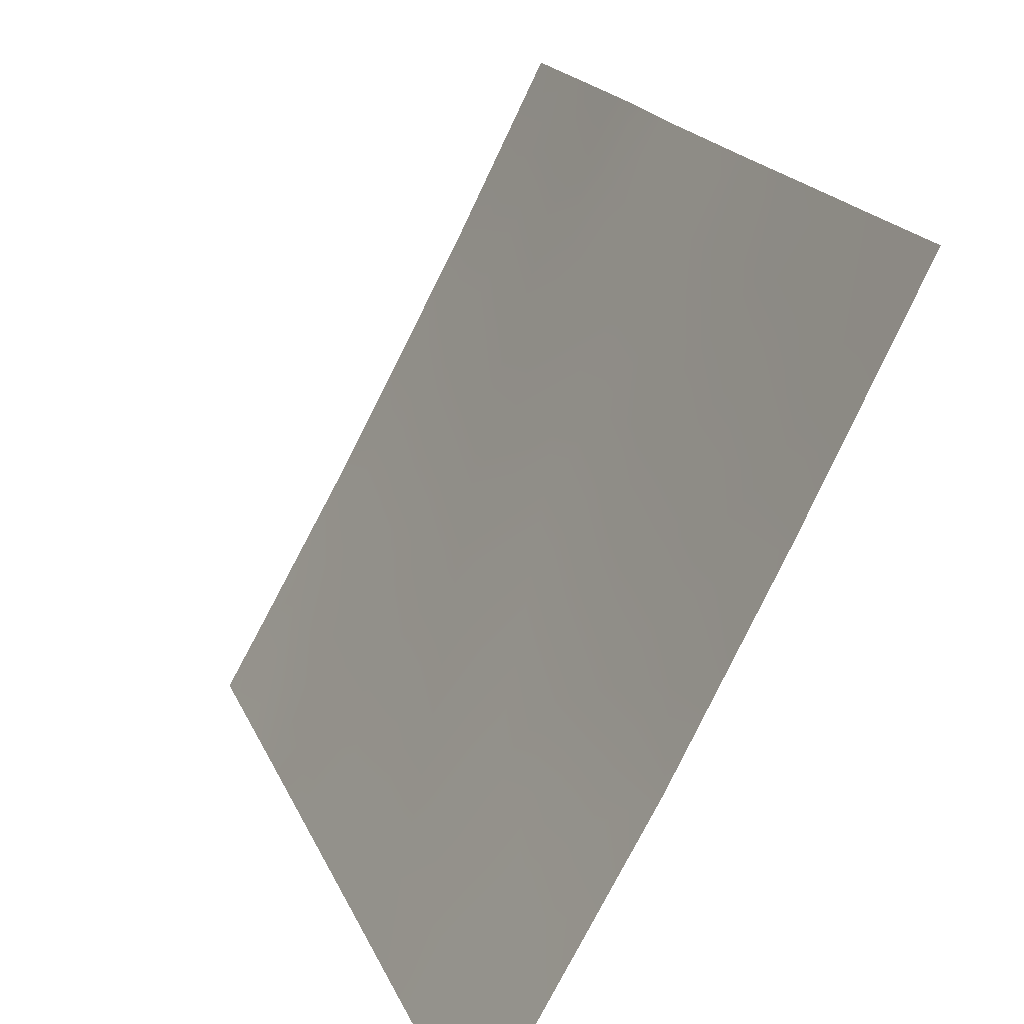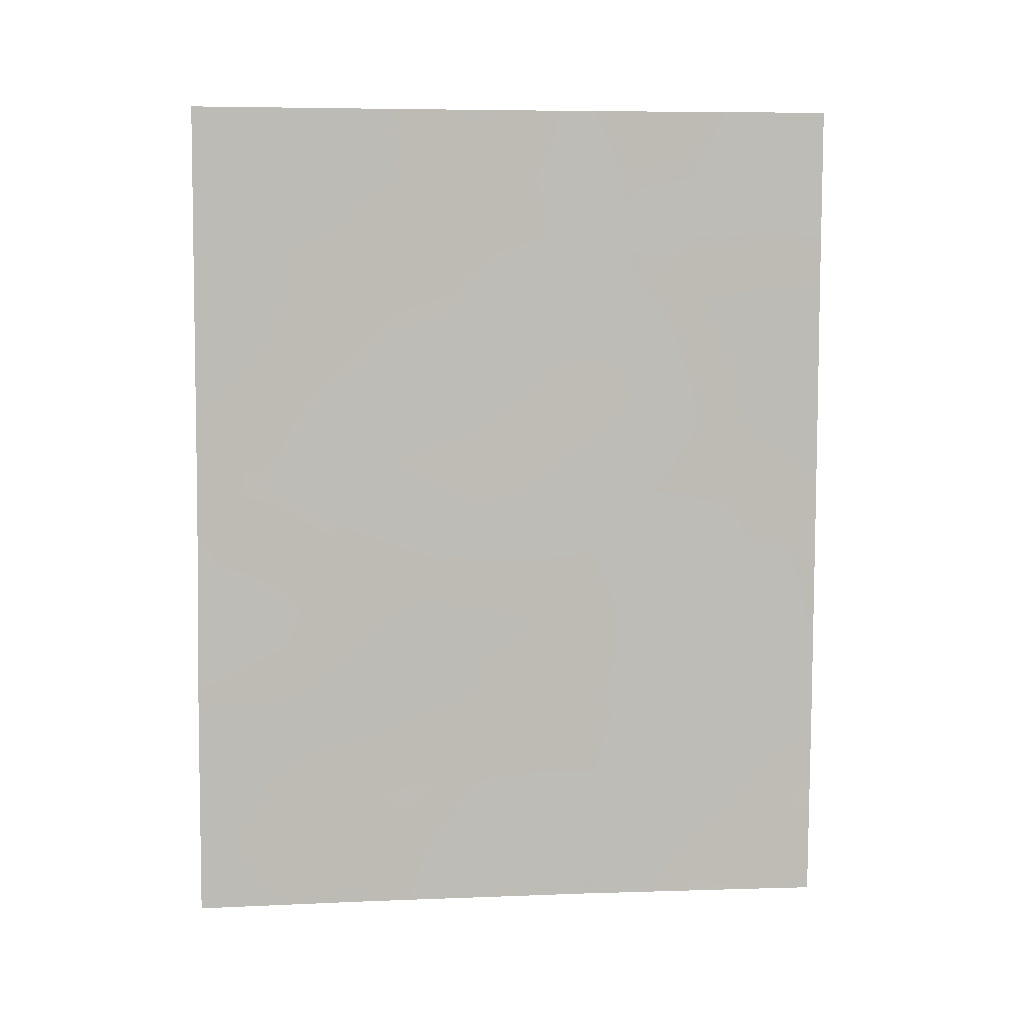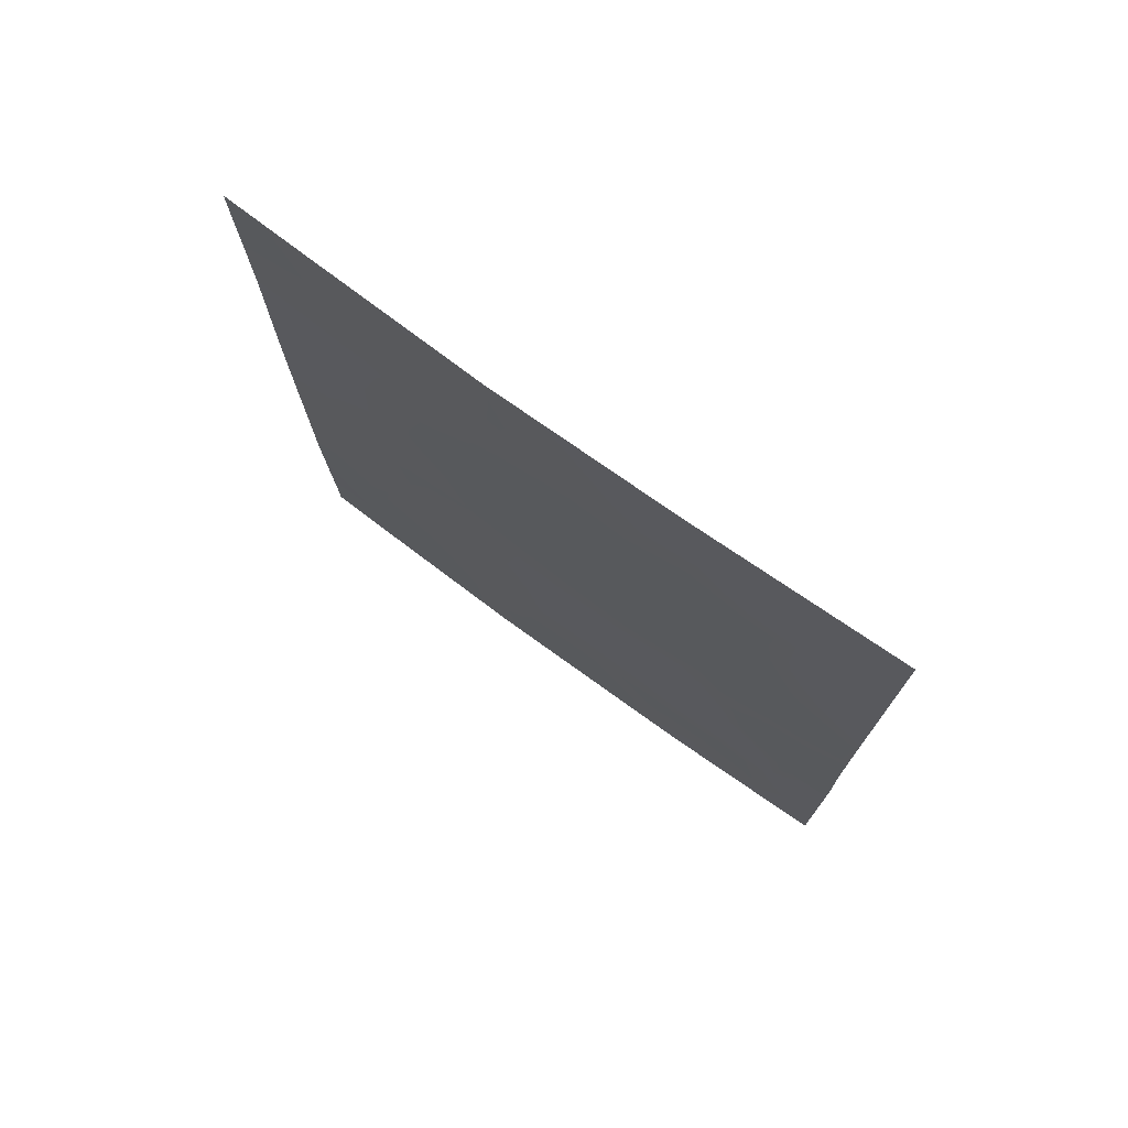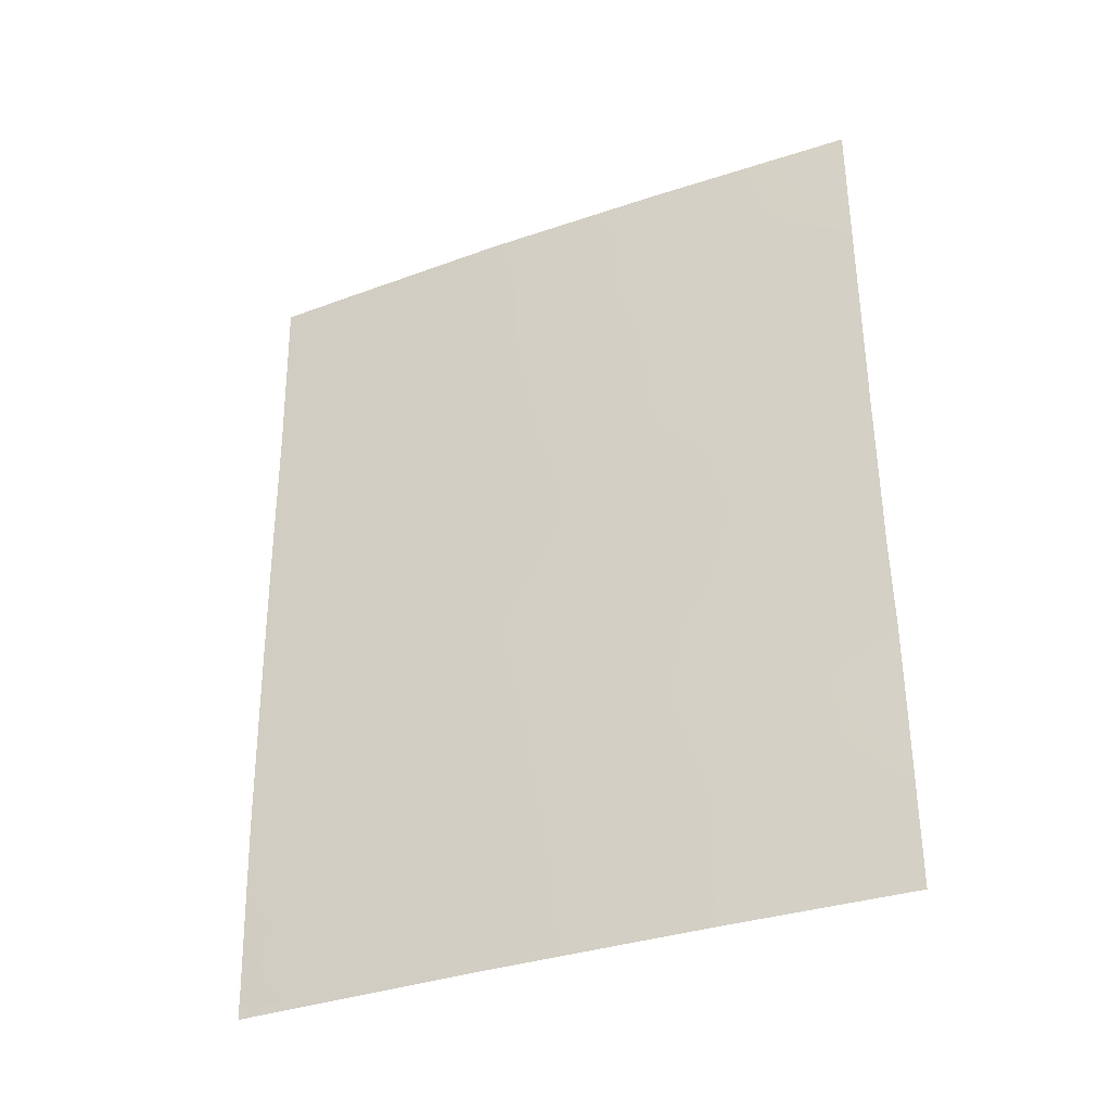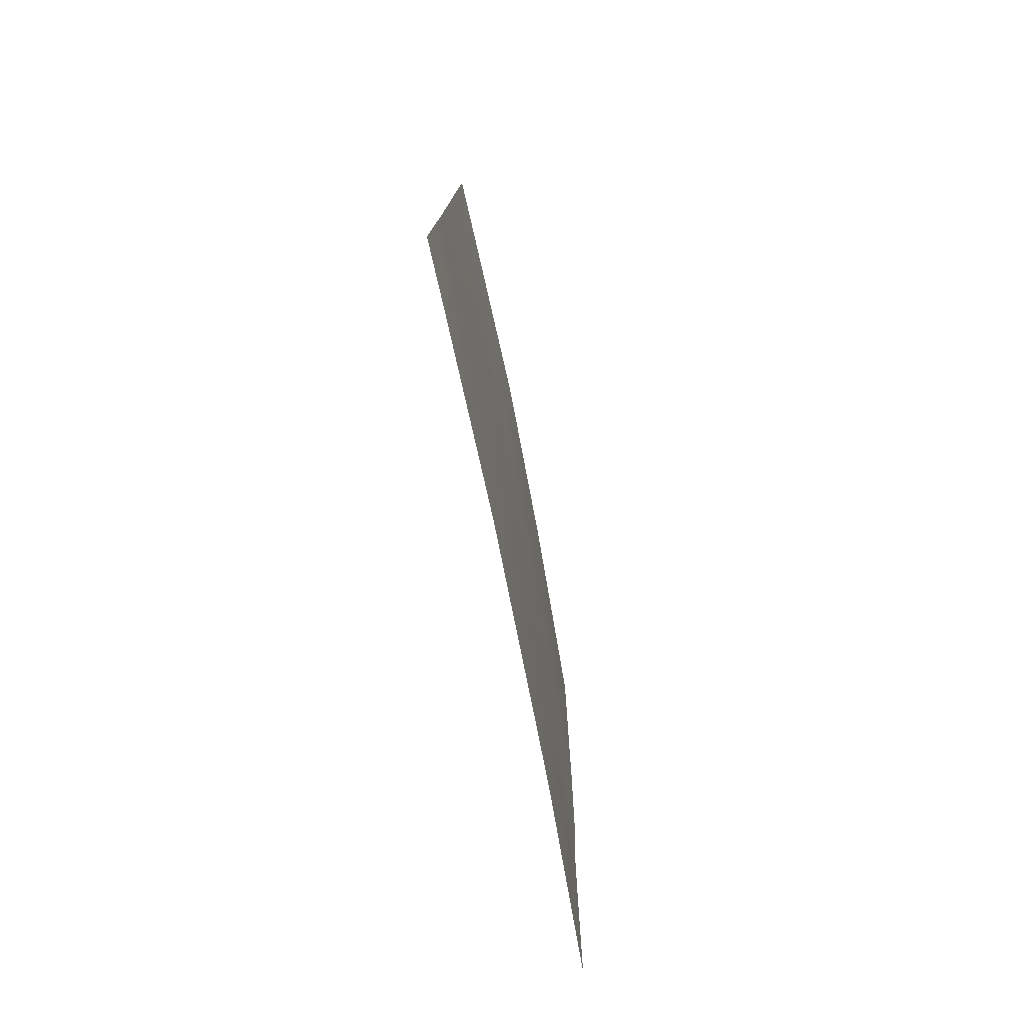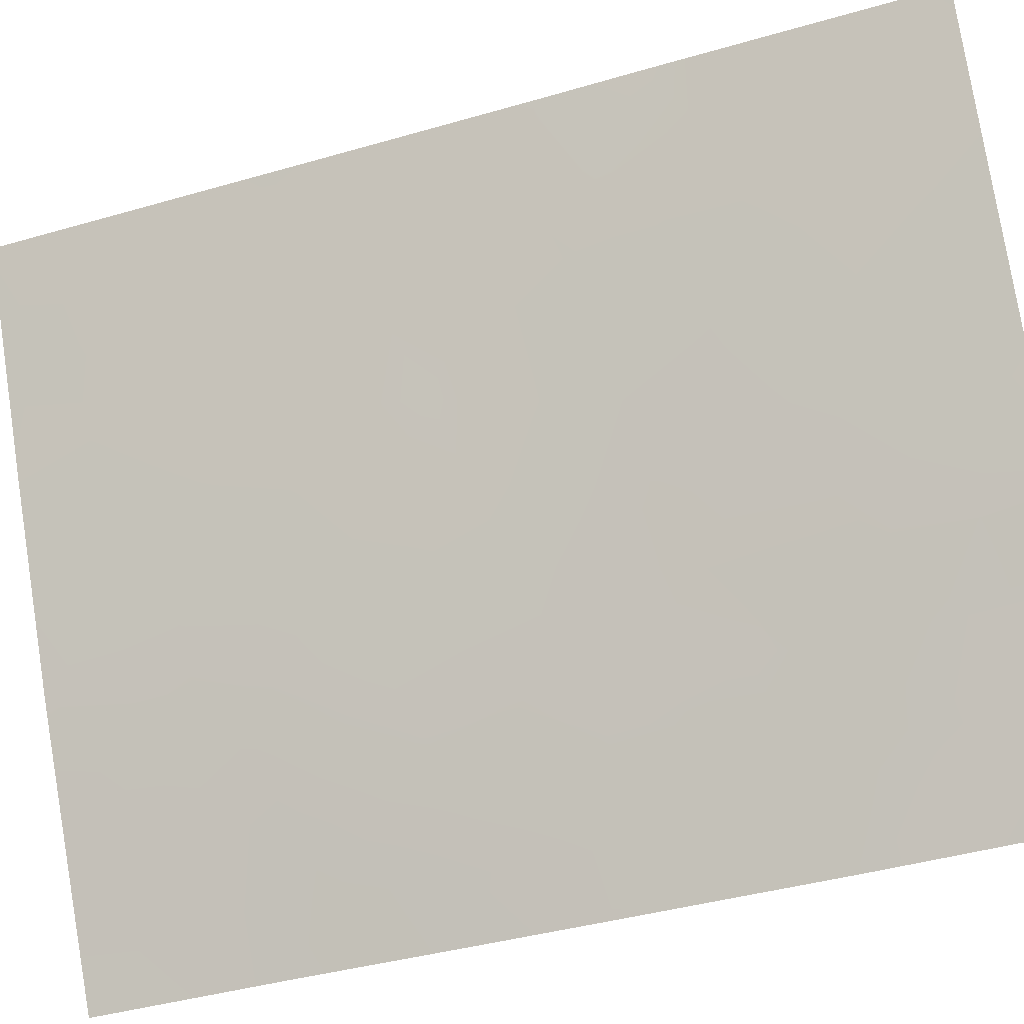
<metadata>
{"format":"obj","ext":"obj","renderer":"f3d","projection":"perspective","resolution":1024,"background":"white","views":[{"elev":17.4,"azim":-16.6,"up":"+Y"},{"elev":6.6,"azim":-124.5,"up":"+Z"},{"elev":74.9,"azim":97.9,"up":"+Z"},{"elev":-33.8,"azim":87.4,"up":"+Z"},{"elev":-78.0,"azim":-16.5,"up":"+Z"},{"elev":-38.8,"azim":110.0,"up":"+Y"}]}
</metadata>
<code>
v -89.77 60.31 -41.68
v -88.89 62.12 -45.17
v -89.81 60.3 -44.01
v -93.33 53.8 -46.94
v -91.24 57.6 -46.62
v -90.48 59.11 -50
v -92.59 55.04 -43.9
v -92.51 55.17 -41.88
v -93.31 53.78 -44.31
v -90.61 58.77 -45.51
v -92.65 54.85 -38
v -91.43 57.01 -38
v -93.36 53.85 -49.59
v -92.92 54.64 -50
v -93.33 53.8 -47.26
v -90.74 58.42 -42.51
v -91.72 56.64 -43.24
v -91.66 56.89 -50
v -92 56.28 -50
v -93.3 53.76 -40.53
v -91.56 56.84 -40.95
v -90.99 58.04 -44.67
v -88.88 62.1 -42.95
v -90.2 59.38 -38
v -89.74 60.32 -39.64
v -91.27 57.58 -48.53
v -88.92 62.16 -47.74
v -89.3 61.38 -48.04
v -93.29 53.73 -38.22
v -88.92 62.17 -50
v -93.36 53.86 -50
v -93.29 53.73 -38
v -88.87 62.08 -39.62
v -88.86 62.07 -38
v -89.28 61.23 -38
v -88.91 62.15 -46.39
v -88.87 62.08 -40.41
v -93.31 53.77 -42.62
v -91.92 56.31 -45.34
v -89.56 60.92 -50
v -90.42 59.17 -47.44
v -92.21 55.84 -47.52
v -89.7 60.56 -46.29
v -90.56 58.72 -40.39
v -90.12 59.58 -40.04
v -90.18 59.48 -41.06
v -89.73 60.36 -40.57
v -88.89 62.11 -44.06
v -89.36 61.16 -43.55
v -89.44 61.03 -44.68
v -90.34 59.37 -49.24
v -93.32 53.79 -45.63
v -92.83 54.67 -45.93
v -91.58 56.95 -46.02
v -91.13 57.8 -45.68
v -91.46 57.16 -44.99
v -91.35 57.35 -43.94
v -91.81 56.5 -44.29
v -92.04 55.93 -38
v -92.31 55.47 -38.74
v -91.84 56.3 -38.97
v -92.05 56.09 -46.38
v -92.39 55.46 -45.65
v -92.54 55.21 -46.61
v -92.93 54.57 -48.97
v -89.83 60.23 -42.85
v -90.25 59.37 -42.14
v -90.34 59.24 -43.27
v -90.86 58.31 -46.29
v -90.85 58.34 -47.09
v -90.48 59.03 -46.54
v -91.66 56.87 -49.14
v -88.88 62.09 -41.68
v -89.31 61.22 -41.09
v -89.33 61.18 -42.3
v -90.81 58.19 -38
v -91.06 57.74 -38.87
v -92.93 54.44 -43.21
v -92.53 55.14 -42.91
v -92.91 54.45 -42.24
v -89.44 61.13 -49.03
v -92.07 55.94 -41.49
v -92.11 55.91 -42.55
v -91.64 56.73 -42.15
v -91.24 57.5 -42.87
v -91.15 57.64 -41.77
v -92.31 55.48 -39.72
v -92.46 55.46 -50
v -92.48 55.4 -49.35
v -90.03 59.97 -50
v -88.87 62.08 -38.81
v -89.11 61.58 -38.85
v -91.07 58 -50
v -91.27 57.6 -49.37
v -88.92 62.16 -47.06
v -89.25 61.48 -46.94
v -92.27 55.66 -44.63
v -92.16 55.83 -43.59
v -90.06 59.86 -46.86
v -90.02 59.94 -47.66
v -89.32 61.29 -45.73
v -90.27 59.47 -48.36
v -89.76 60.46 -48.28
v -93.02 54.34 -46.64
v -92.78 54.81 -47.41
v -90.48 59 -44.37
v -90.19 59.58 -45.03
v -89.55 60.7 -38.87
v -89.3 61.21 -39.86
v -89.78 60.38 -45.24
v -90.81 58.44 -48.06
v -90.86 58.25 -43.6
v -89.74 60.3 -38
v -93.31 53.77 -43.47
v -92.98 54.36 -44
v -92.91 54.46 -41.21
v -92.48 55.21 -40.83
v -92.87 54.51 -40.13
v -91.28 57.54 -47.56
v -92.57 55.21 -48.33
v -92.99 54.43 -48.08
v -92.82 54.68 -44.9
v -91.69 56.77 -47.04
v -93.34 53.83 -48.43
v -90.65 58.57 -41.43
v -92.04 55.97 -40.52
v -91.75 56.48 -39.92
v -93.31 53.76 -41.57
v -92.79 54.63 -39.03
v -93.3 53.75 -39.37
v -89.24 61.54 -50
v -88.92 62.17 -48.87
v -90.14 59.7 -45.92
v -92.1 56.07 -48.75
v -91.72 56.75 -48.09
v -91 57.89 -40.62
v -90.53 58.76 -38.9
v -91.24 57.41 -39.84
v -90.8 58.24 -39.66
v -89.9 60.22 -49.15
v -91.41 57.09 -39.19
v -89.65 60.66 -47.35
v -90.03 59.73 -39.02
v -90.42 58.98 -39.59
v -89.16 61.58 -44.52
v -90.78 58.52 -49.2
f 6 90 51
f 52 53 122
f 54 55 56
f 57 58 56
f 59 60 61
f 62 63 64
f 13 14 65
f 66 67 68
f 69 70 71
f 73 74 75
f 76 77 137
f 78 79 80
f 82 83 84
f 85 86 84
f 60 129 87
f 12 141 77
f 19 89 88
f 40 140 90
f 31 14 13
f 11 32 29
f 33 91 92
f 18 93 94
f 94 146 26
f 27 95 96
f 97 58 98
f 99 100 142
f 43 96 101
f 103 100 102
f 104 105 64
f 106 10 107
f 92 108 109
f 140 81 103
f 112 85 57
f 79 98 83
f 113 143 108
f 106 68 112
f 109 47 74
f 114 115 78
f 116 117 118
f 119 111 70
f 49 75 66
f 120 105 121
f 10 55 69
f 123 54 62
f 63 97 122
f 65 121 124
f 67 46 125
f 116 128 80
f 129 130 118
f 81 131 132
f 133 110 107
f 89 134 120
f 123 135 119
f 126 117 82
f 133 71 99
f 135 134 72
f 86 125 136
f 25 143 45
f 138 141 127
f 45 44 46
f 47 46 1
f 2 48 145
f 48 23 49
f 9 52 122
f 52 4 104
f 39 54 56
f 54 5 55
f 56 55 22
f 22 57 56
f 57 17 58
f 56 58 39
f 12 59 61
f 59 11 60
f 42 62 64
f 62 39 63
f 64 63 53
f 3 66 68
f 66 1 67
f 68 67 16
f 10 69 71
f 69 5 70
f 71 70 41
f 19 18 72
f 23 73 75
f 73 37 74
f 75 74 1
f 24 76 137
f 76 12 77
f 137 77 139
f 38 78 80
f 78 7 79
f 80 79 8
f 21 82 84
f 82 8 83
f 84 83 17
f 17 85 84
f 85 16 86
f 84 86 21
f 61 60 87
f 60 11 129
f 12 61 141
f 65 14 89
f 88 89 14
f 51 90 140
f 91 34 92
f 35 92 34
f 93 146 94
f 51 146 6
f 18 94 72
f 72 94 26
f 95 36 96
f 96 43 142
f 7 97 98
f 97 39 58
f 98 58 17
f 43 99 142
f 99 41 100
f 36 101 96
f 101 36 2
f 111 146 51
f 102 100 41
f 53 104 64
f 104 15 105
f 64 105 42
f 3 106 107
f 106 22 10
f 33 92 109
f 92 35 108
f 109 108 25
f 50 3 110
f 101 110 43
f 102 140 103
f 140 40 81
f 103 81 28
f 26 146 111
f 111 102 41
f 22 112 57
f 112 16 85
f 57 85 17
f 8 79 83
f 79 7 98
f 83 98 17
f 35 113 108
f 113 24 143
f 22 106 112
f 106 3 68
f 112 68 16
f 37 109 74
f 109 25 47
f 74 47 1
f 38 114 78
f 114 9 115
f 78 115 7
f 20 116 118
f 116 8 117
f 118 117 87
f 5 119 70
f 119 26 111
f 70 111 41
f 37 33 109
f 49 23 75
f 66 75 1
f 65 120 121
f 120 42 105
f 121 105 15
f 9 122 115
f 115 122 7
f 10 22 55
f 69 55 5
f 52 104 53
f 104 4 15
f 42 123 62
f 123 5 54
f 62 54 39
f 53 63 122
f 63 39 97
f 122 97 7
f 13 65 124
f 124 121 15
f 16 67 125
f 67 1 46
f 125 46 44
f 61 87 127
f 127 126 21
f 8 116 80
f 116 20 128
f 80 128 38
f 29 129 11
f 87 129 118
f 129 29 130
f 118 130 20
f 27 28 132
f 81 40 131
f 132 131 30
f 10 133 107
f 133 43 110
f 107 110 3
f 65 89 120
f 89 19 134
f 120 134 42
f 5 123 119
f 123 42 135
f 119 135 26
f 21 126 82
f 126 87 117
f 82 117 8
f 43 133 99
f 133 10 71
f 99 71 41
f 26 135 72
f 135 42 134
f 72 134 19
f 21 86 136
f 86 16 125
f 136 125 44
f 127 141 61
f 21 136 138
f 138 136 139
f 51 140 102
f 28 81 132
f 27 96 28
f 142 100 103
f 103 28 142
f 108 143 25
f 137 143 24
f 96 142 28
f 44 144 139
f 45 46 47
f 143 137 144
f 25 45 47
f 136 44 139
f 138 139 77
f 44 45 144
f 141 138 77
f 144 137 139
f 143 144 45
f 111 51 102
f 127 21 138
f 50 145 49
f 50 110 101
f 145 48 49
f 146 93 6
f 2 145 50
f 50 101 2
f 3 50 49
f 127 87 126
f 3 49 66

</code>
